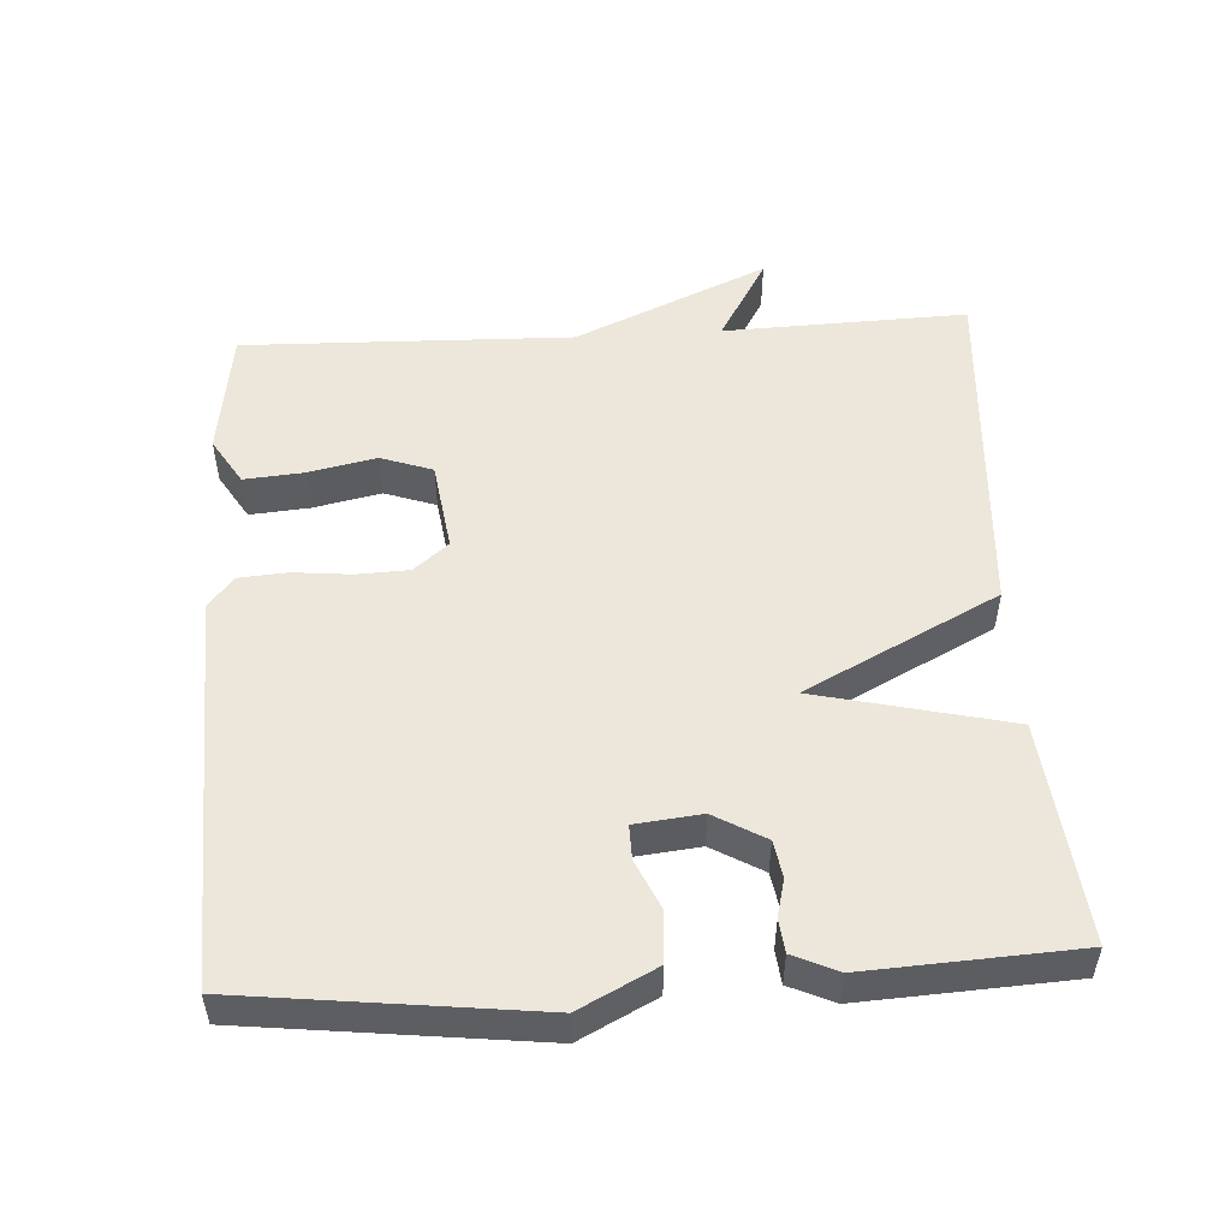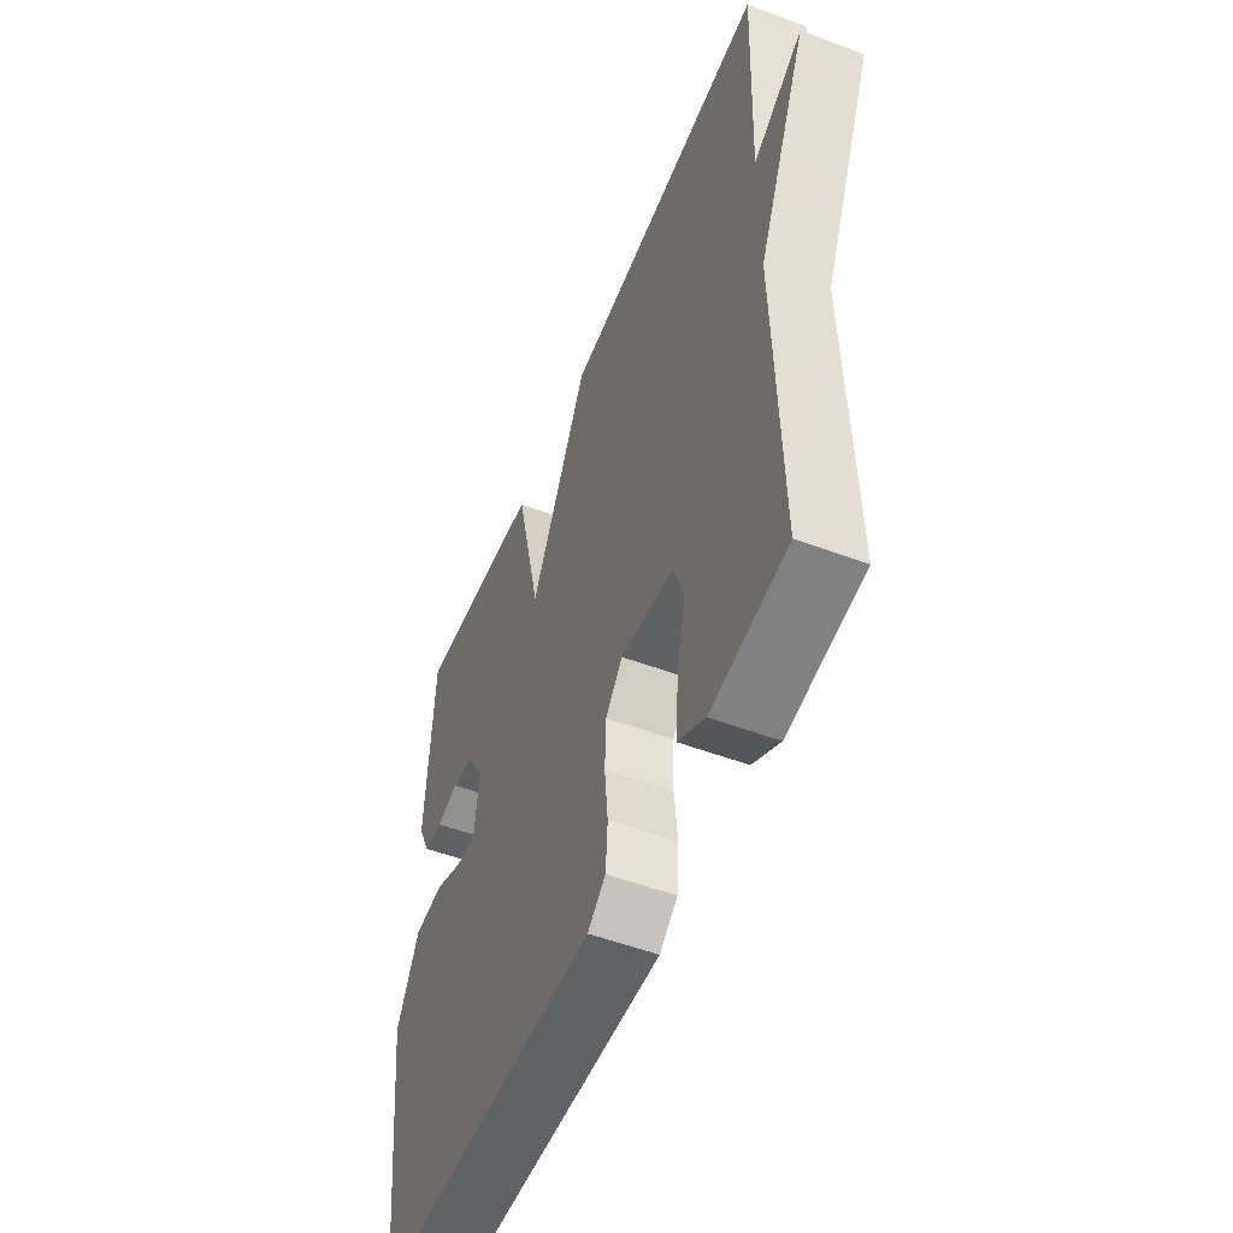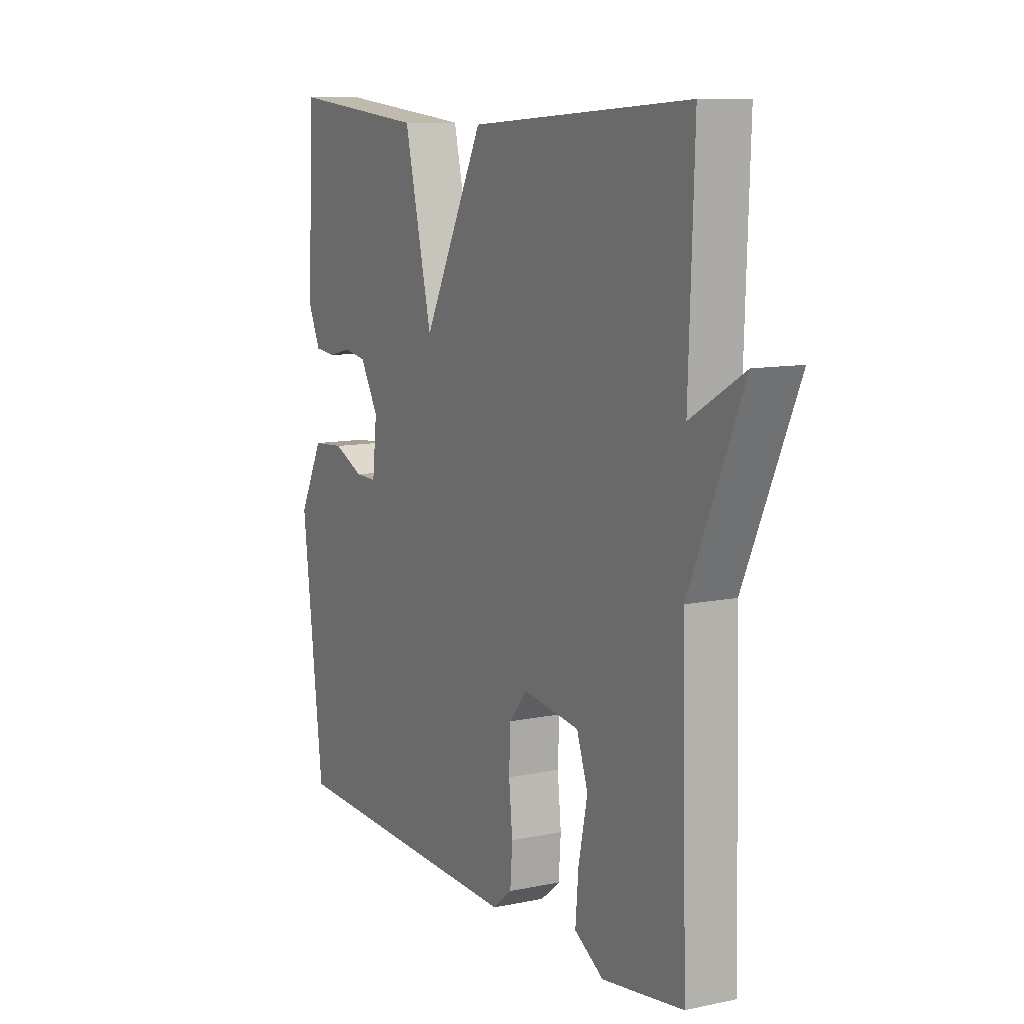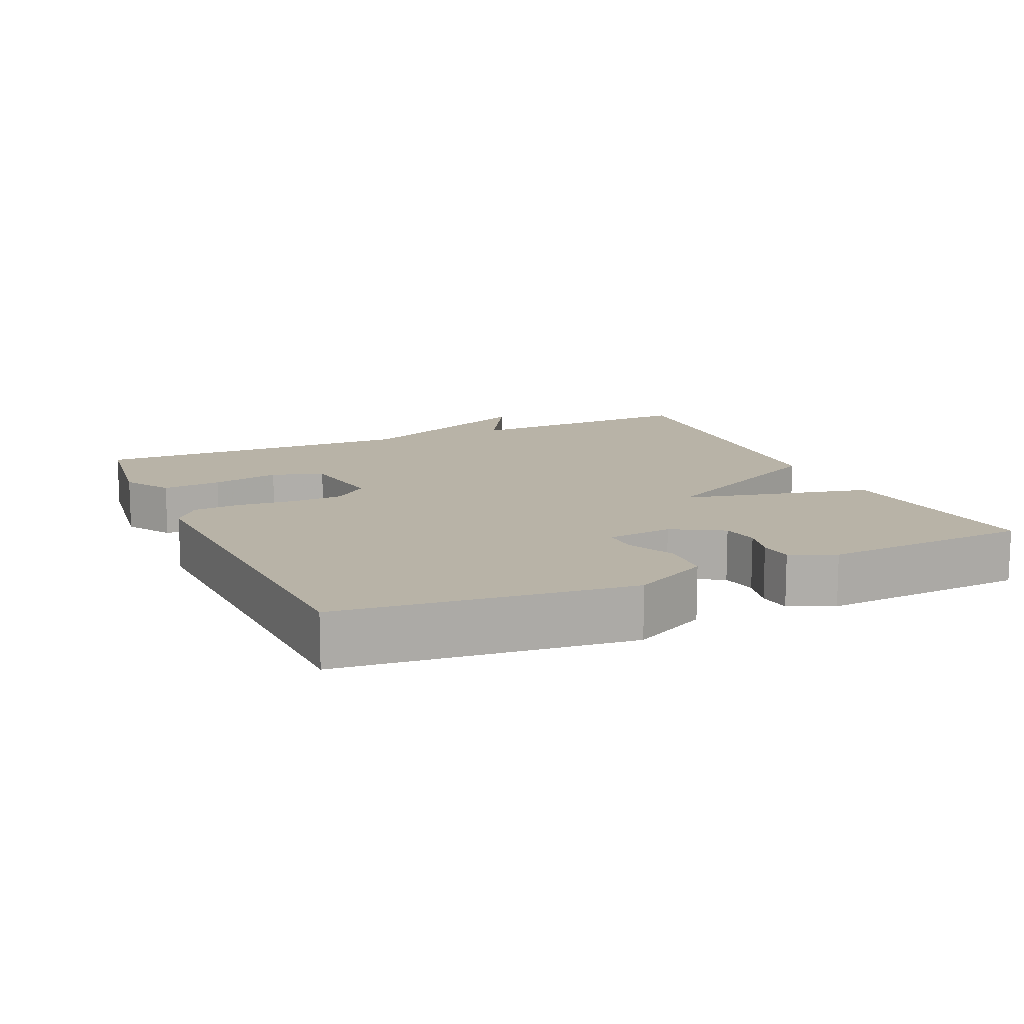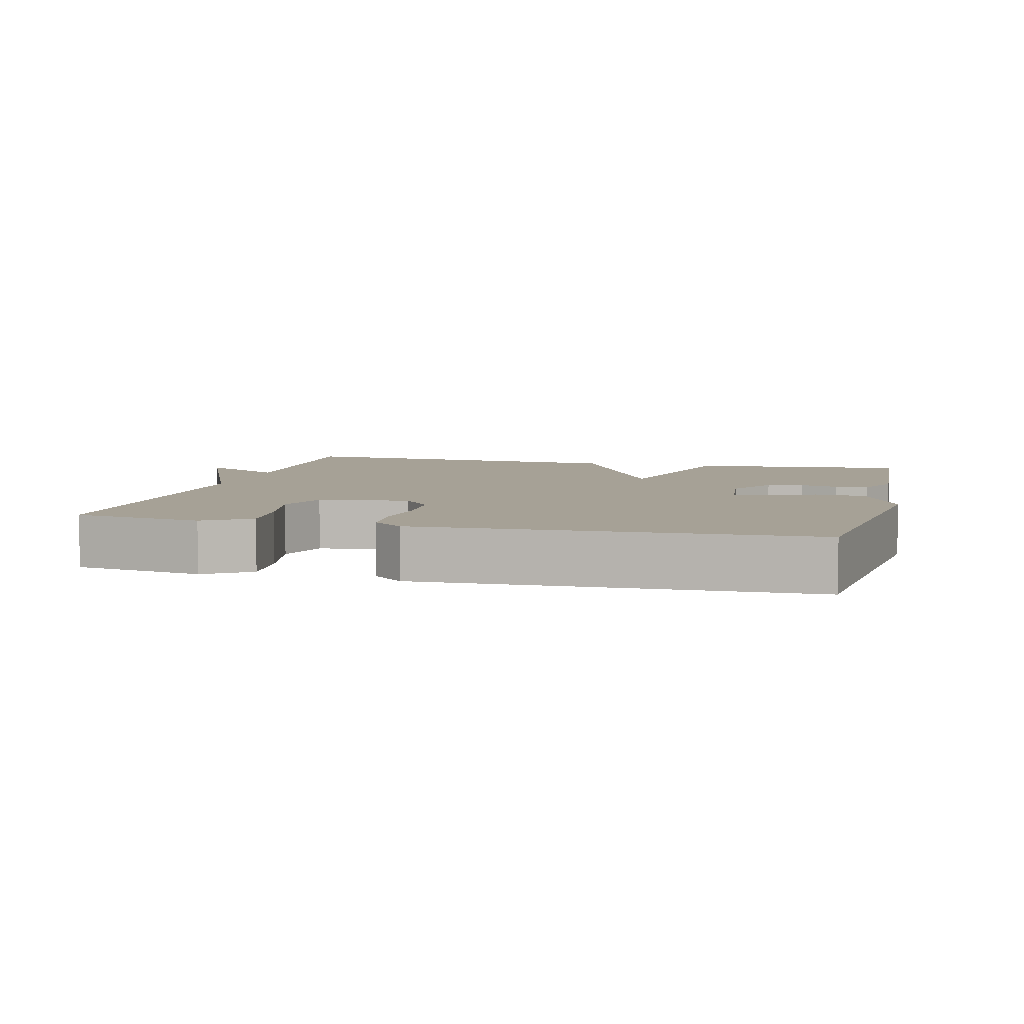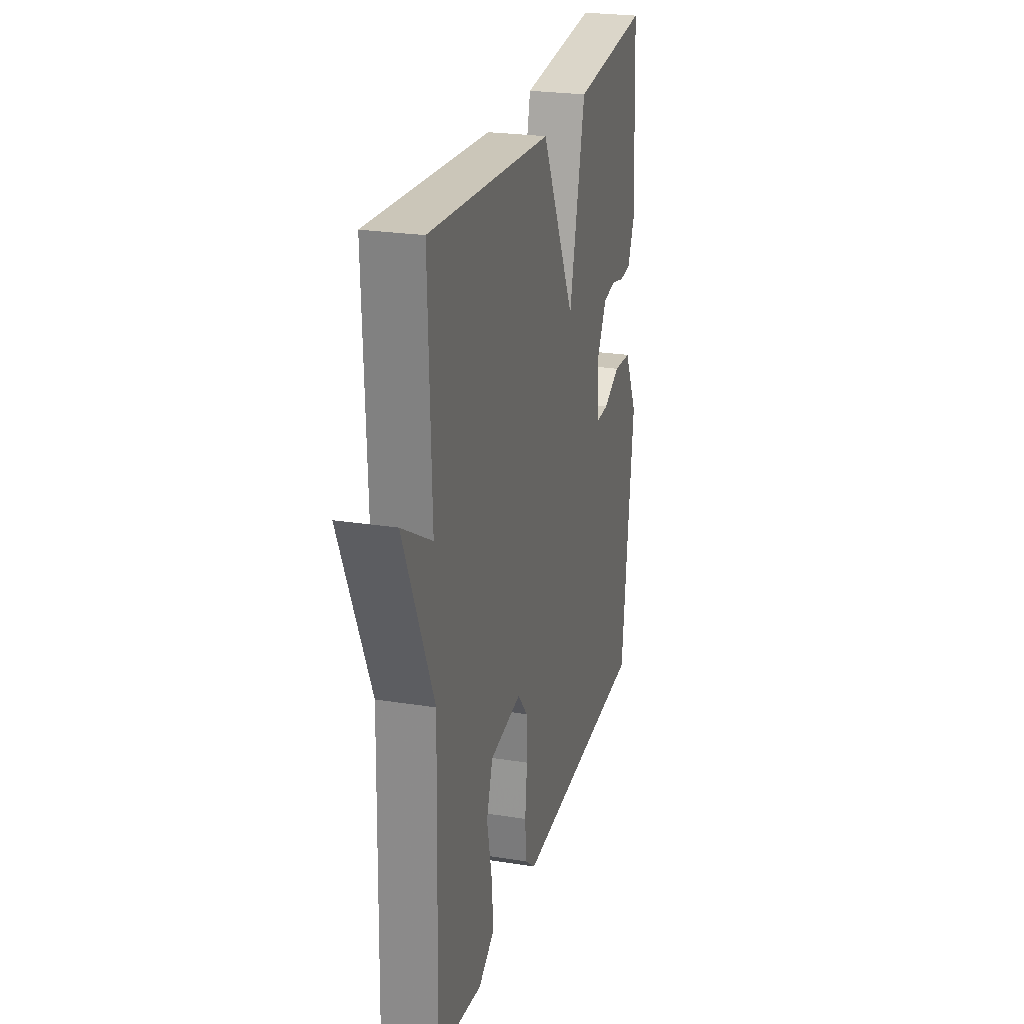
<metadata>
{"format":"obj","ext":"obj","renderer":"f3d","projection":"perspective","resolution":1024,"background":"white","views":[{"elev":51.7,"azim":-93.4,"up":"+Y"},{"elev":-52.8,"azim":68.1,"up":"+Z"},{"elev":10.0,"azim":61.7,"up":"+Z"},{"elev":12.8,"azim":-114.4,"up":"+Y"},{"elev":6.2,"azim":-165.8,"up":"+Y"},{"elev":24.5,"azim":104.7,"up":"+Z"}]}
</metadata>
<code>
v -0.5 0.07 -0.5
v -0.548 0.07 -0.096
v -0.494 0.07 0.01
v -0.423 0.07 0.015
v -0.355 0.07 -0.016
v -0.307 0.07 -0.017
v -0.297 0.07 0.075
v -0.338 0.07 0.146
v -0.389 0.07 0.155
v -0.442 0.07 0.142
v -0.488 0.07 0.147
v -0.516 0.07 0.209
v -0.5 0.07 0.5
v -0.193 0.07 0.468
v -0.13 0.07 0.2
v 0.007 0.07 0.468
v 0.5 0.07 0.5
v 0.488 0.07 0.16
v 0.607 0.07 0.229
v 0.488 0.07 -0.04
v 0.5 0.07 -0.5
v 0.32 0.07 -0.525
v 0.255 0.07 -0.485
v 0.262 0.07 -0.402
v 0.282 0.07 -0.307
v 0.257 0.07 -0.235
v 0.13 0.07 -0.217
v 0.09 0.07 -0.265
v 0.087 0.07 -0.338
v 0.095 0.07 -0.418
v 0.09 0.07 -0.486
v 0.047 0.07 -0.521
v -0.5 0 -0.5
v -0.548 0 -0.096
v -0.494 0 0.01
v -0.423 0 0.015
v -0.355 0 -0.016
v -0.307 0 -0.017
v -0.297 0 0.075
v -0.338 0 0.146
v -0.389 0 0.155
v -0.442 0 0.142
v -0.488 0 0.147
v -0.516 0 0.209
v -0.5 0 0.5
v -0.193 0 0.468
v -0.13 0 0.2
v 0.007 0 0.468
v 0.5 0 0.5
v 0.488 0 0.16
v 0.607 0 0.229
v 0.488 0 -0.04
v 0.5 0 -0.5
v 0.32 0 -0.525
v 0.255 0 -0.485
v 0.262 0 -0.402
v 0.282 0 -0.307
v 0.257 0 -0.235
v 0.13 0 -0.217
v 0.09 0 -0.265
v 0.087 0 -0.338
v 0.095 0 -0.418
v 0.09 0 -0.486
v 0.047 0 -0.521
f 3 4 5
f 2 3 5
f 1 2 5
f 32 1 5
f 31 32 5
f 30 31 5
f 29 30 5
f 28 29 5 6
f 27 28 6 7
f 26 27 7 8
f 23 24 25
f 22 23 25
f 21 22 25
f 20 21 25
f 20 25 26
f 19 20 26
f 18 19 26
f 17 18 26
f 16 17 26
f 15 16 26
f 13 14 15
f 12 13 15
f 11 12 15
f 9 10 11
f 9 11 15
f 8 9 15
f 8 15 26
f 37 36 35
f 37 35 34
f 37 34 33
f 37 33 64
f 37 64 63
f 37 63 62
f 37 62 61
f 38 37 61 60
f 39 38 60 59
f 40 39 59 58
f 57 56 55
f 57 55 54
f 57 54 53
f 57 53 52
f 58 57 52
f 58 52 51
f 58 51 50
f 58 50 49
f 58 49 48
f 58 48 47
f 47 46 45
f 47 45 44
f 47 44 43
f 43 42 41
f 47 43 41
f 47 41 40
f 58 47 40
f 1 33 34 2
f 2 34 35 3
f 3 35 36 4
f 4 36 37 5
f 5 37 38 6
f 6 38 39 7
f 7 39 40 8
f 8 40 41 9
f 9 41 42 10
f 10 42 43 11
f 11 43 44 12
f 12 44 45 13
f 13 45 46 14
f 14 46 47 15
f 15 47 48 16
f 16 48 49 17
f 17 49 50 18
f 18 50 51 19
f 19 51 52 20
f 20 52 53 21
f 21 53 54 22
f 22 54 55 23
f 23 55 56 24
f 24 56 57 25
f 25 57 58 26
f 26 58 59 27
f 27 59 60 28
f 28 60 61 29
f 29 61 62 30
f 30 62 63 31
f 31 63 64 32
f 32 64 33 1

</code>
